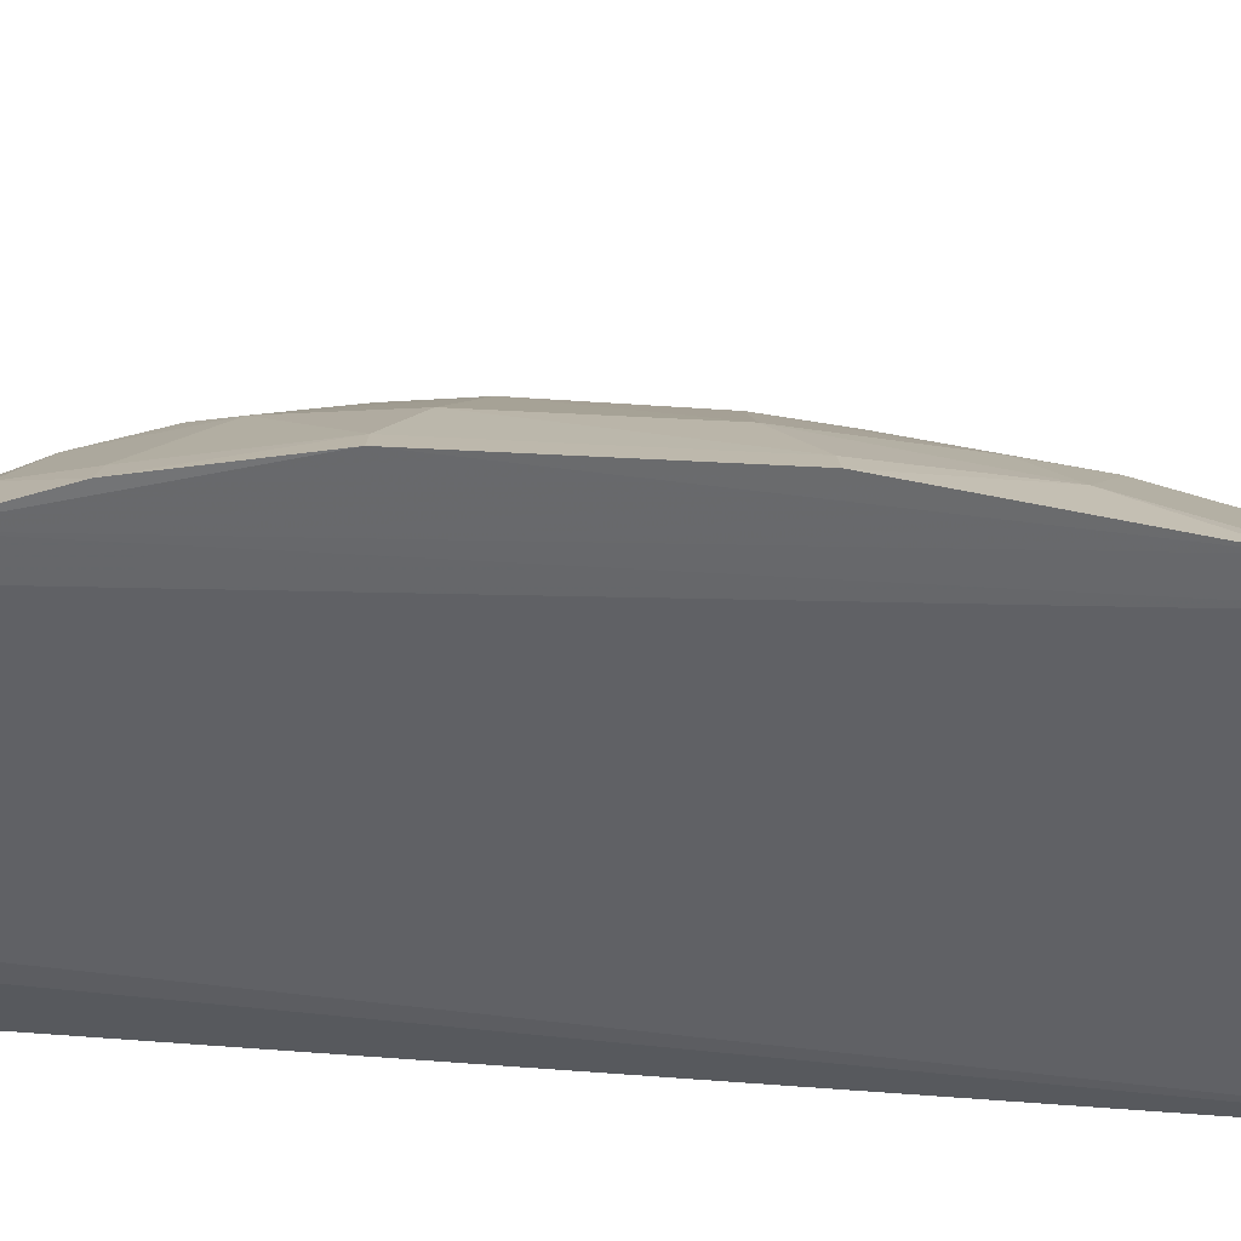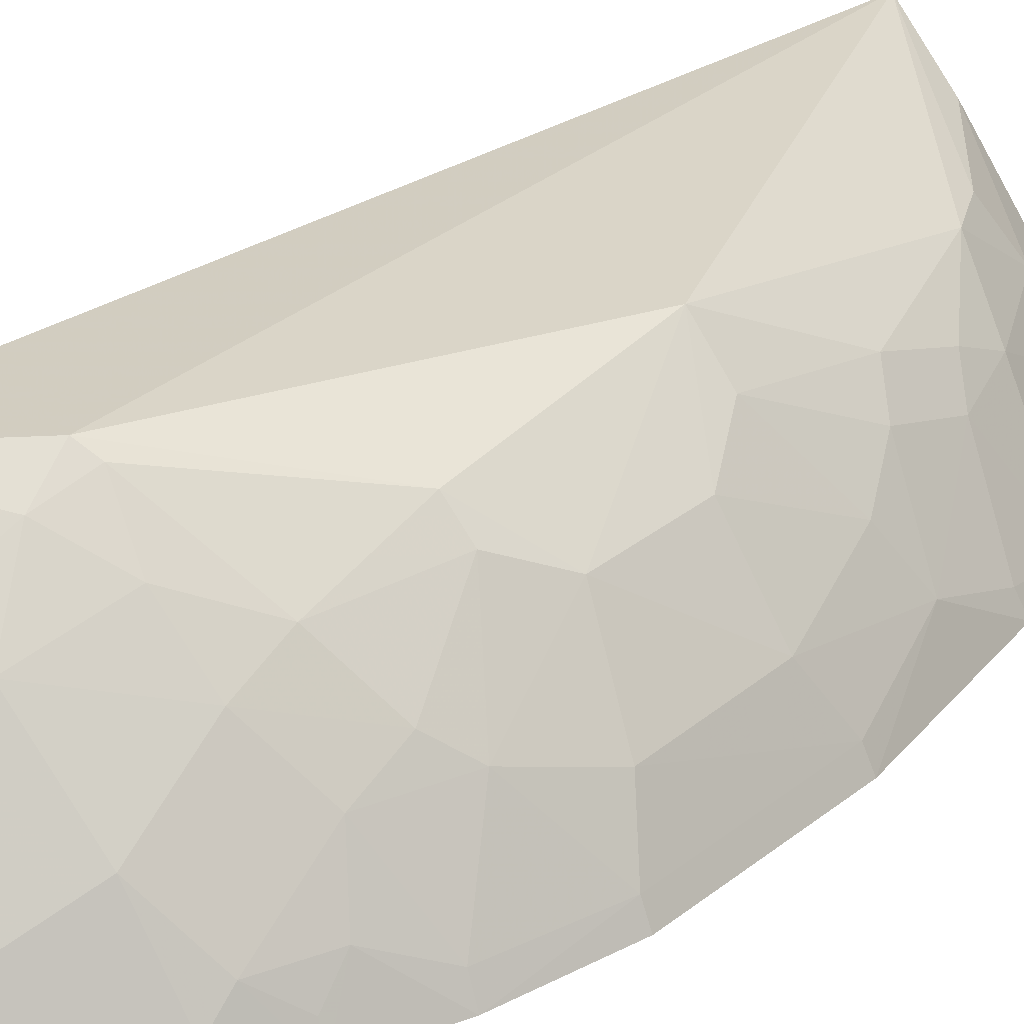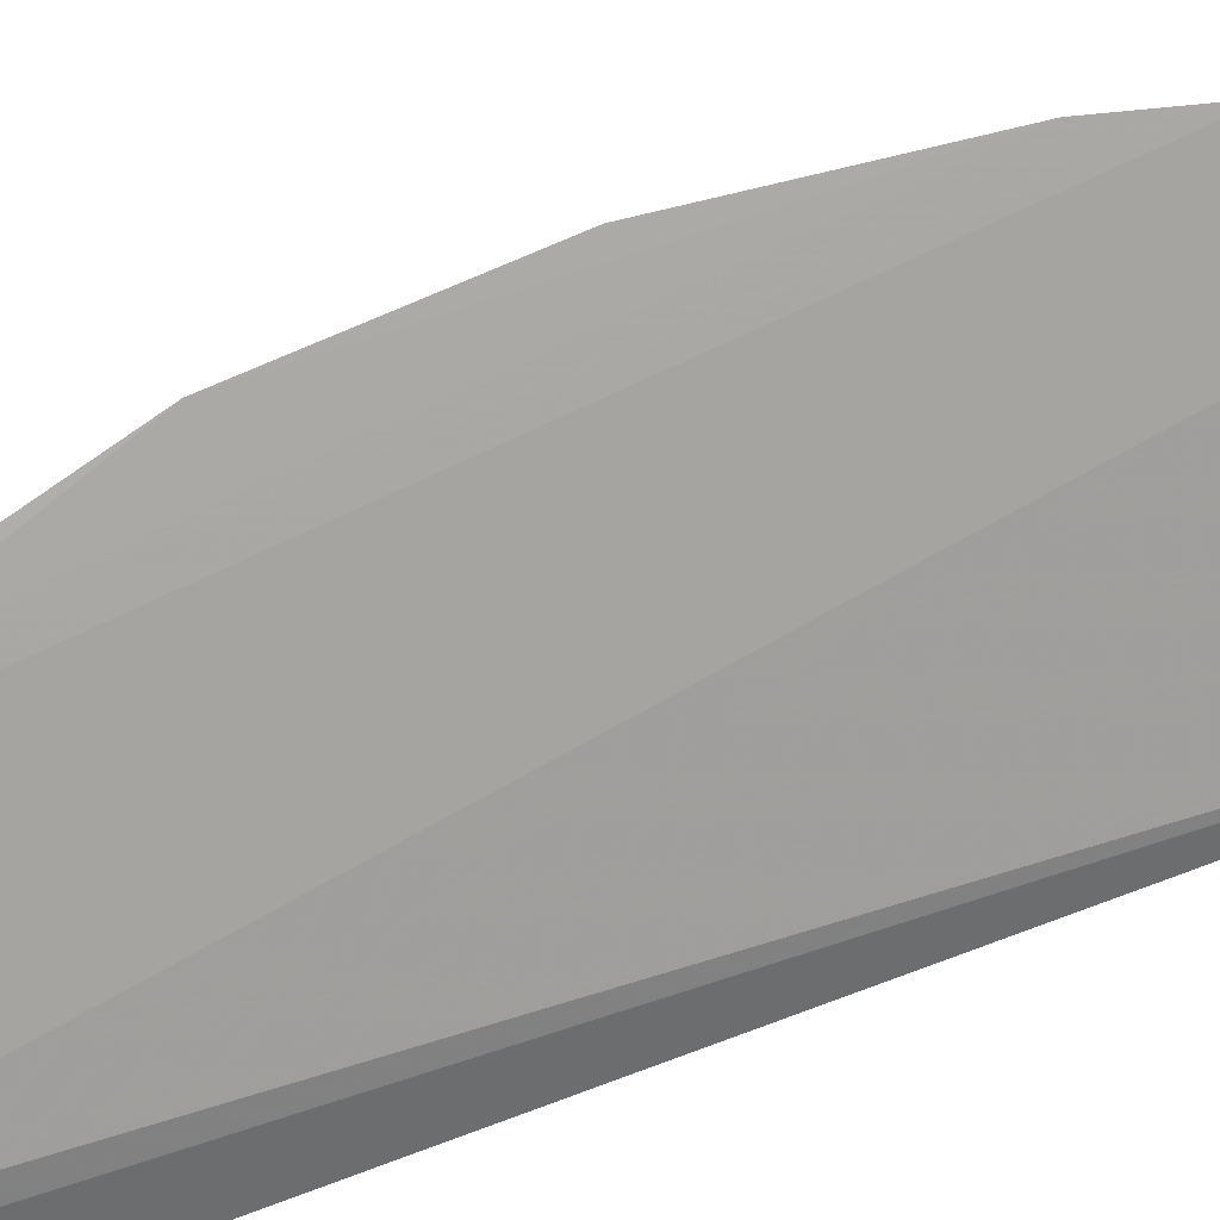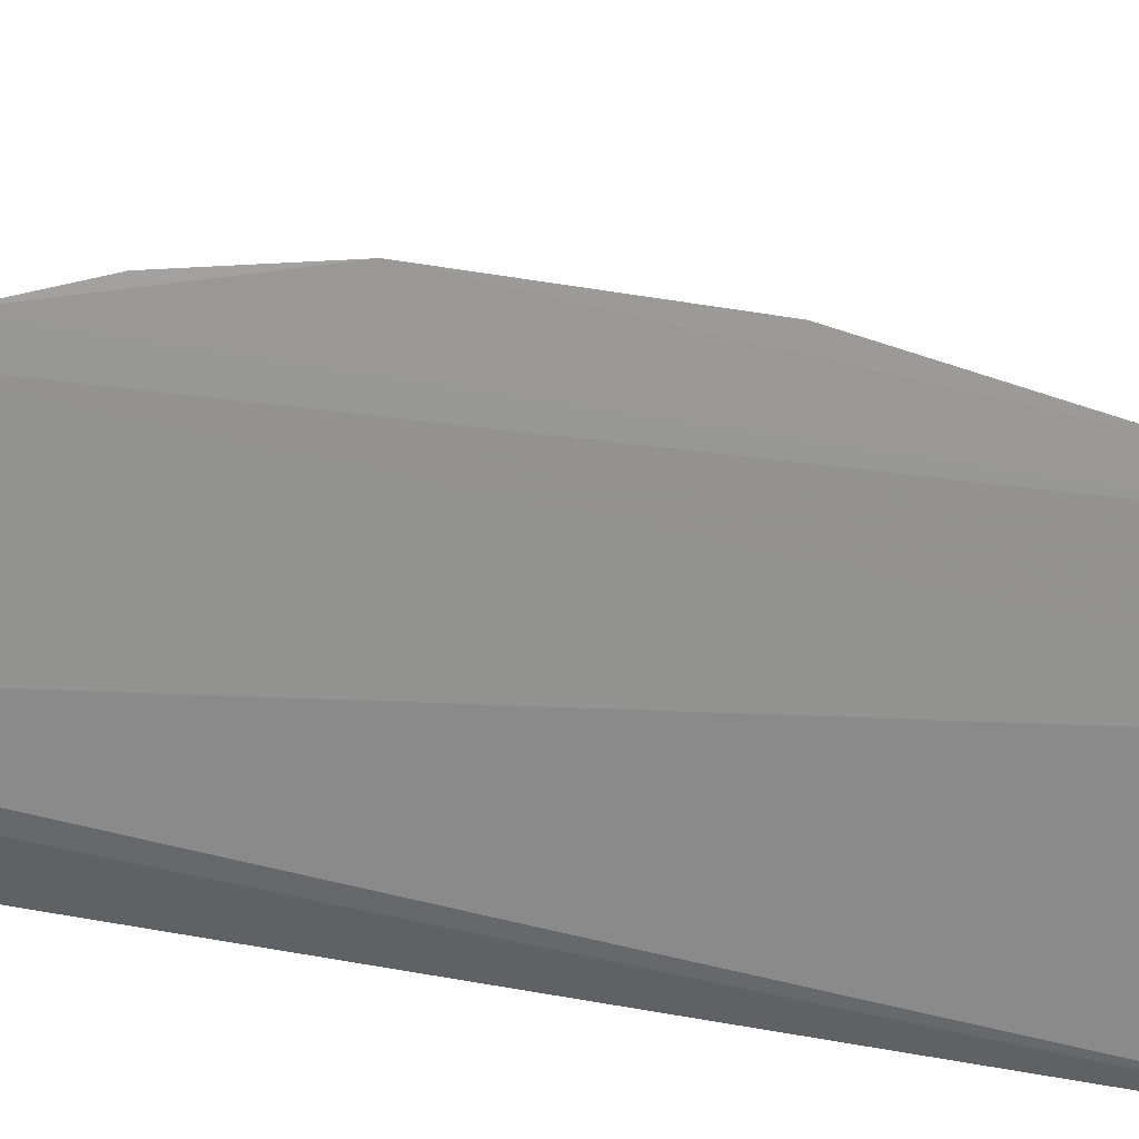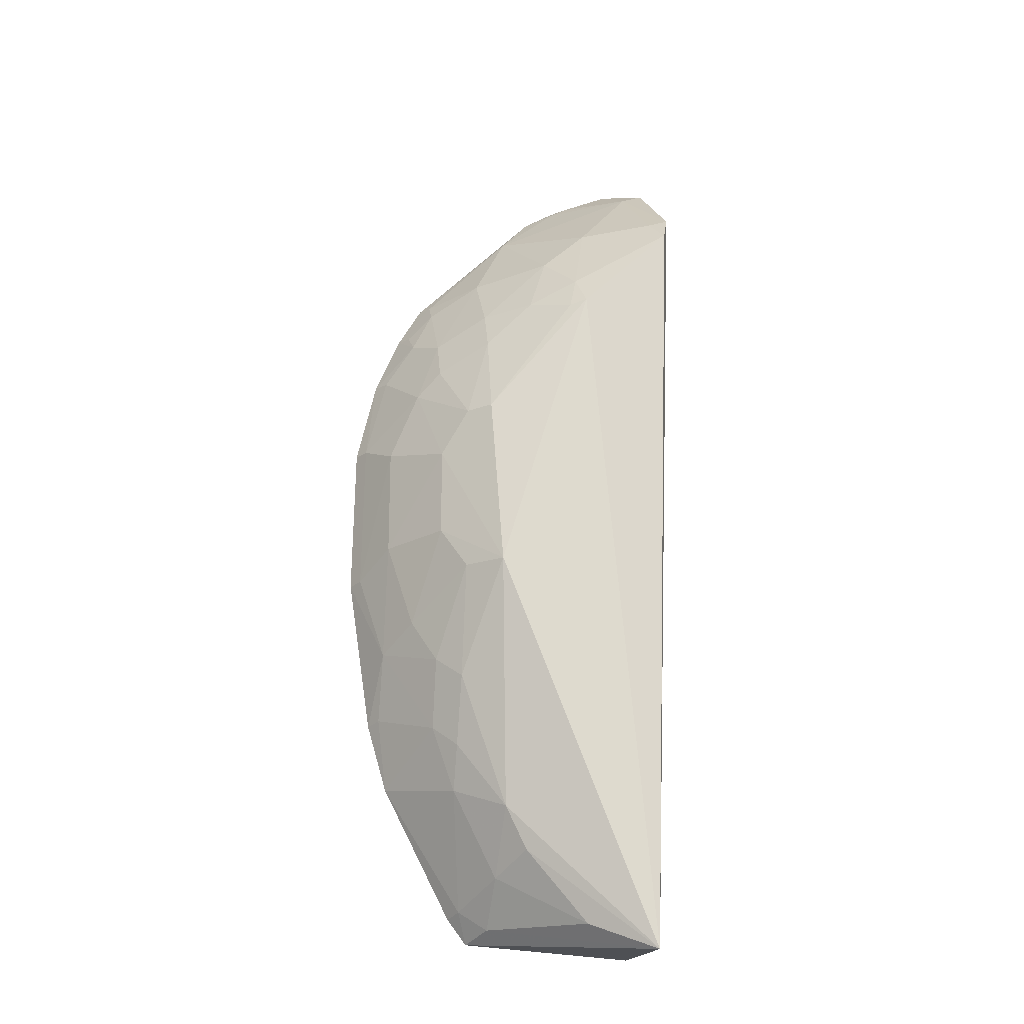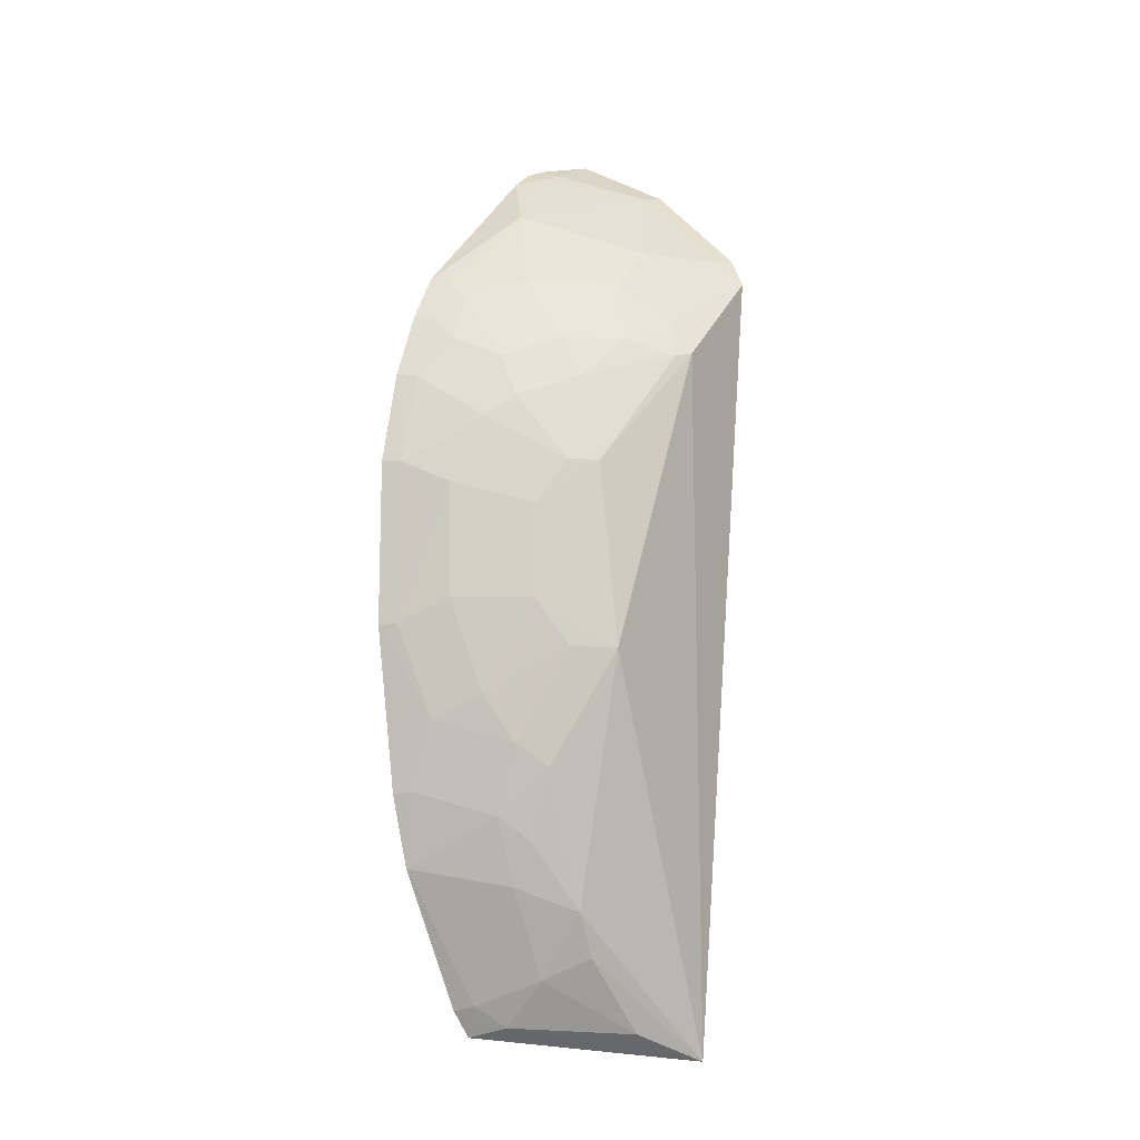
<metadata>
{"format":"obj","ext":"obj","renderer":"f3d","projection":"perspective","resolution":1024,"background":"white","views":[{"elev":-50.4,"azim":85.9,"up":"+Y"},{"elev":29.4,"azim":39.7,"up":"+Y"},{"elev":-73.4,"azim":112.3,"up":"+Y"},{"elev":-66.5,"azim":80.6,"up":"+Y"},{"elev":-23.0,"azim":166.3,"up":"+Z"},{"elev":-9.7,"azim":127.7,"up":"+Z"}]}
</metadata>
<code>
v 0.3966 0.2189 0.2565
v 0.4271 0.2203 -0.07973
v 0.3654 0.3329 0.1259
v 0.2432 0.361 0.2639
v 0.2442 0.2265 -0.2348
v 0.3363 0.3305 0.2105
v 0.4422 0.2206 0.127
v 0.3682 0.2201 -0.2115
v 0.2514 0.235 0.3728
v 0.253 0.329 -0.2439
v 0.3929 0.2752 0.197
v 0.3029 0.3601 0.2033
v 0.4125 0.2193 0.2278
v 0.4233 0.2616 0.03934
v 0.4137 0.2198 -0.1244
v 0.2964 0.2191 0.3574
v 0.2375 0.2906 0.3413
v 0.2369 0.3491 0.2838
v 0.356 0.2217 -0.2281
v 0.3636 0.2728 0.2532
v 0.3645 0.3165 0.1827
v 0.407 0.2747 0.1546
v 0.3218 0.3158 0.2536
v 0.3587 0.3414 0.008372
v 0.4433 0.2209 0.02365
v 0.3476 0.3034 -0.1507
v 0.2846 0.2221 0.363
v 0.3924 0.2445 0.2397
v 0.3364 0.2448 0.3104
v 0.3639 0.3035 0.2107
v 0.313 0.3544 0.2006
v 0.3936 0.2883 0.1691
v 0.3942 0.3041 0.0977
v 0.4294 0.2203 0.1857
v 0.3068 0.3465 0.2248
v 0.2924 0.3165 0.2817
v 0.3929 0.2892 -0.04926
v 0.4233 0.2603 0.1121
v 0.4224 0.2466 -0.03489
v 0.3766 0.2745 -0.1357
v 0.2939 0.3073 -0.226
v 0.3474 0.2731 -0.1926
v 0.2826 0.2337 0.3581
v 0.4061 0.2462 0.2106
v 0.3917 0.2314 0.2536
v 0.3122 0.2214 0.3457
v 0.3789 0.319 0.126
v 0.394 0.3041 0.03929
v 0.4371 0.2315 0.1263
v 0.2496 0.3445 0.2813
v 0.3781 0.3036 -0.06375
v 0.4381 0.2319 0.02412
v 0.4077 0.2751 -0.0196
v 0.3916 0.2745 -0.09312
v 0.3636 0.2329 -0.2084
v 0.3332 0.3016 -0.1787
v 0.3467 0.2451 -0.2219
v 0.2504 0.2871 0.3382
v 0.4073 0.2317 0.2251
v 0.4236 0.2324 0.1838
v 0.2927 0.2311 0.3533
v 0.379 0.3194 0.009536
v 0.3775 0.2879 -0.1074
v 0.4218 0.2311 -0.07816
f 12 10 4
f 13 2 7
f 15 1 8
f 15 13 1
f 15 2 13
f 16 8 1
f 16 5 8
f 17 5 9
f 18 10 5
f 18 4 10
f 18 5 17
f 19 8 5
f 19 5 10
f 24 12 3
f 24 10 12
f 25 7 2
f 26 10 24
f 27 9 5
f 27 5 16
f 28 11 20
f 29 20 23
f 30 20 11
f 30 21 6
f 30 23 20
f 30 6 23
f 31 6 21
f 31 21 3
f 31 3 12
f 32 11 22
f 32 30 11
f 32 21 30
f 33 24 3
f 34 13 7
f 35 12 4
f 35 31 12
f 35 23 6
f 35 6 31
f 36 29 23
f 36 35 4
f 36 23 35
f 38 14 33
f 38 33 22
f 39 25 2
f 42 26 40
f 43 9 27
f 43 27 16
f 44 11 28
f 44 13 34
f 45 28 20
f 45 1 13
f 45 13 28
f 45 29 1
f 45 20 29
f 46 16 1
f 46 1 29
f 47 3 21
f 47 21 32
f 47 33 3
f 47 32 22
f 47 22 33
f 48 33 14
f 48 24 33
f 49 34 7
f 49 38 22
f 50 36 4
f 50 4 18
f 51 26 24
f 52 14 38
f 52 39 14
f 52 25 39
f 52 38 49
f 52 49 7
f 52 7 25
f 53 39 37
f 53 14 39
f 53 48 14
f 54 37 39
f 54 15 40
f 54 51 37
f 55 40 15
f 55 15 8
f 55 42 40
f 55 8 19
f 56 41 10
f 56 10 26
f 56 42 41
f 56 26 42
f 57 41 42
f 57 19 10
f 57 10 41
f 57 55 19
f 57 42 55
f 58 17 9
f 58 9 43
f 58 36 50
f 58 50 18
f 58 18 17
f 58 29 36
f 59 44 28
f 59 28 13
f 59 13 44
f 60 44 34
f 60 22 11
f 60 11 44
f 60 49 22
f 60 34 49
f 61 43 16
f 61 16 46
f 61 46 29
f 61 58 43
f 61 29 58
f 62 24 48
f 62 51 24
f 62 37 51
f 62 53 37
f 62 48 53
f 63 40 26
f 63 26 51
f 63 54 40
f 63 51 54
f 64 54 39
f 64 39 2
f 64 2 15
f 64 15 54

</code>
